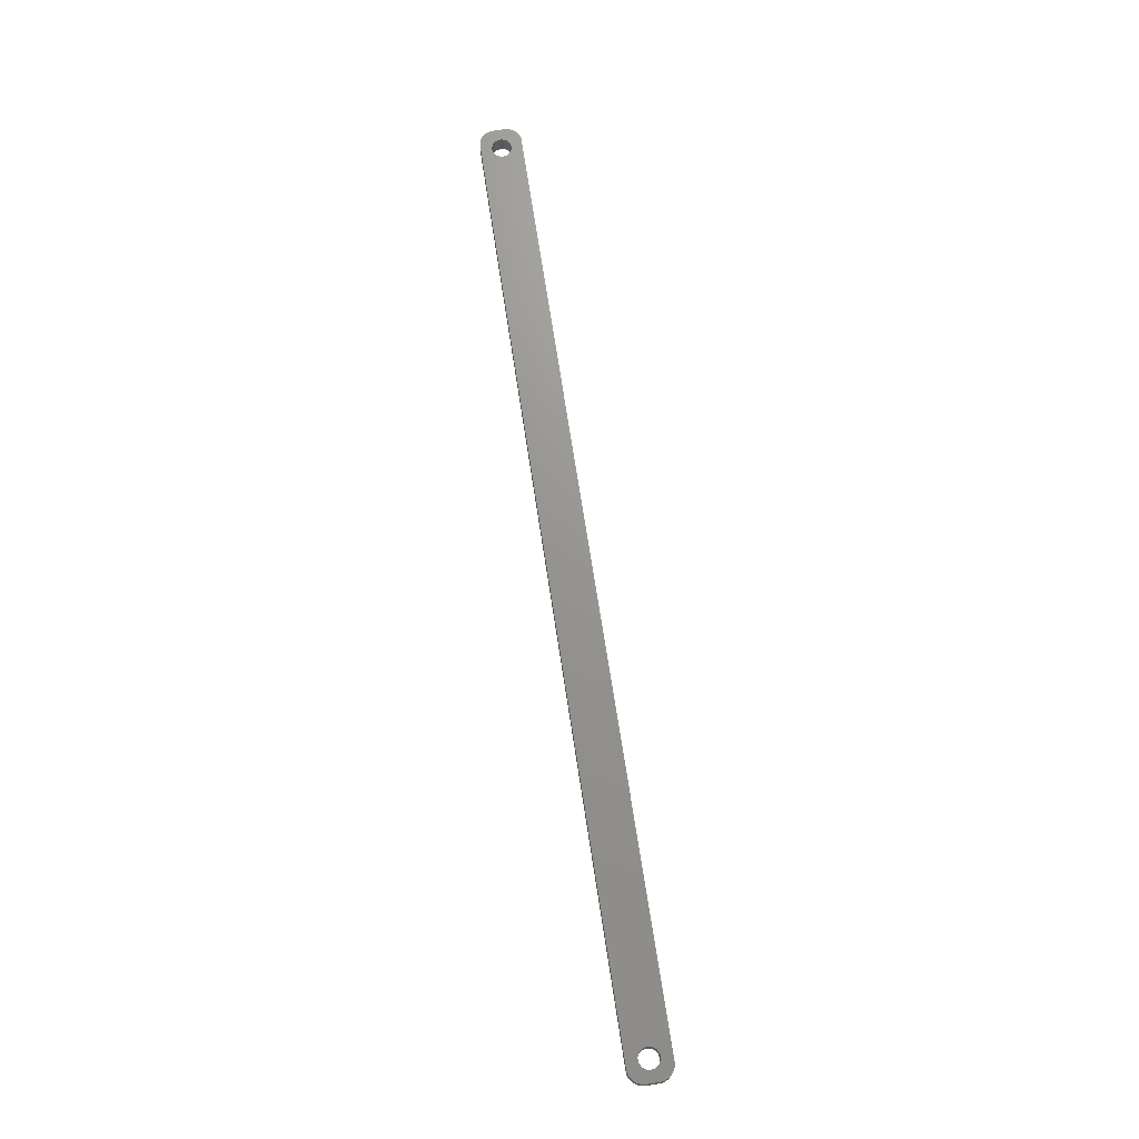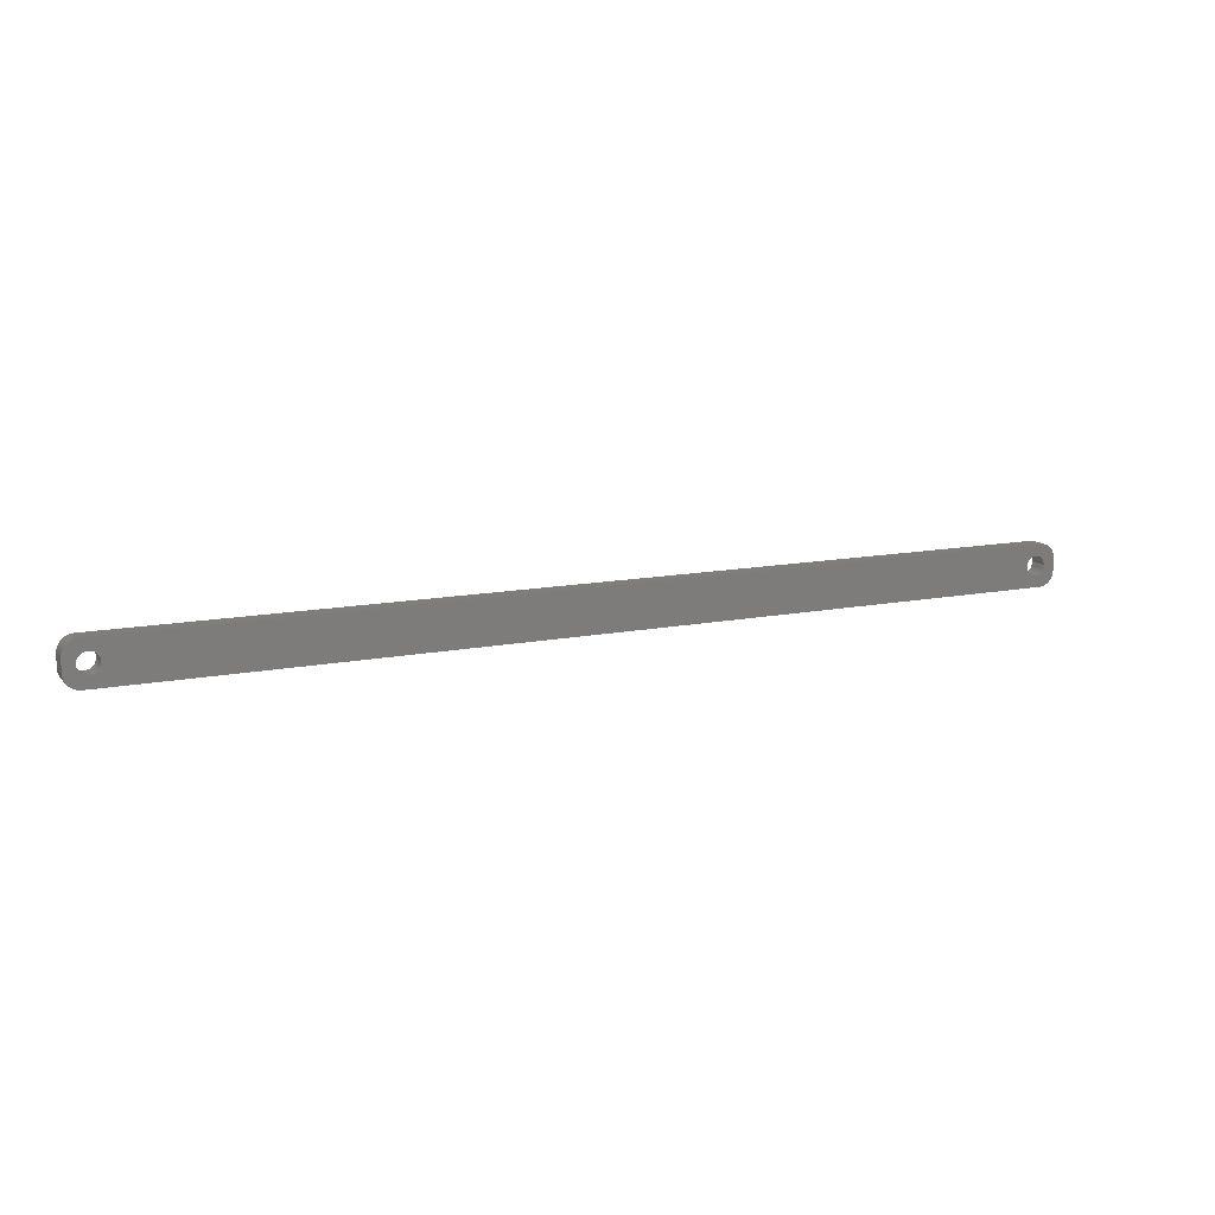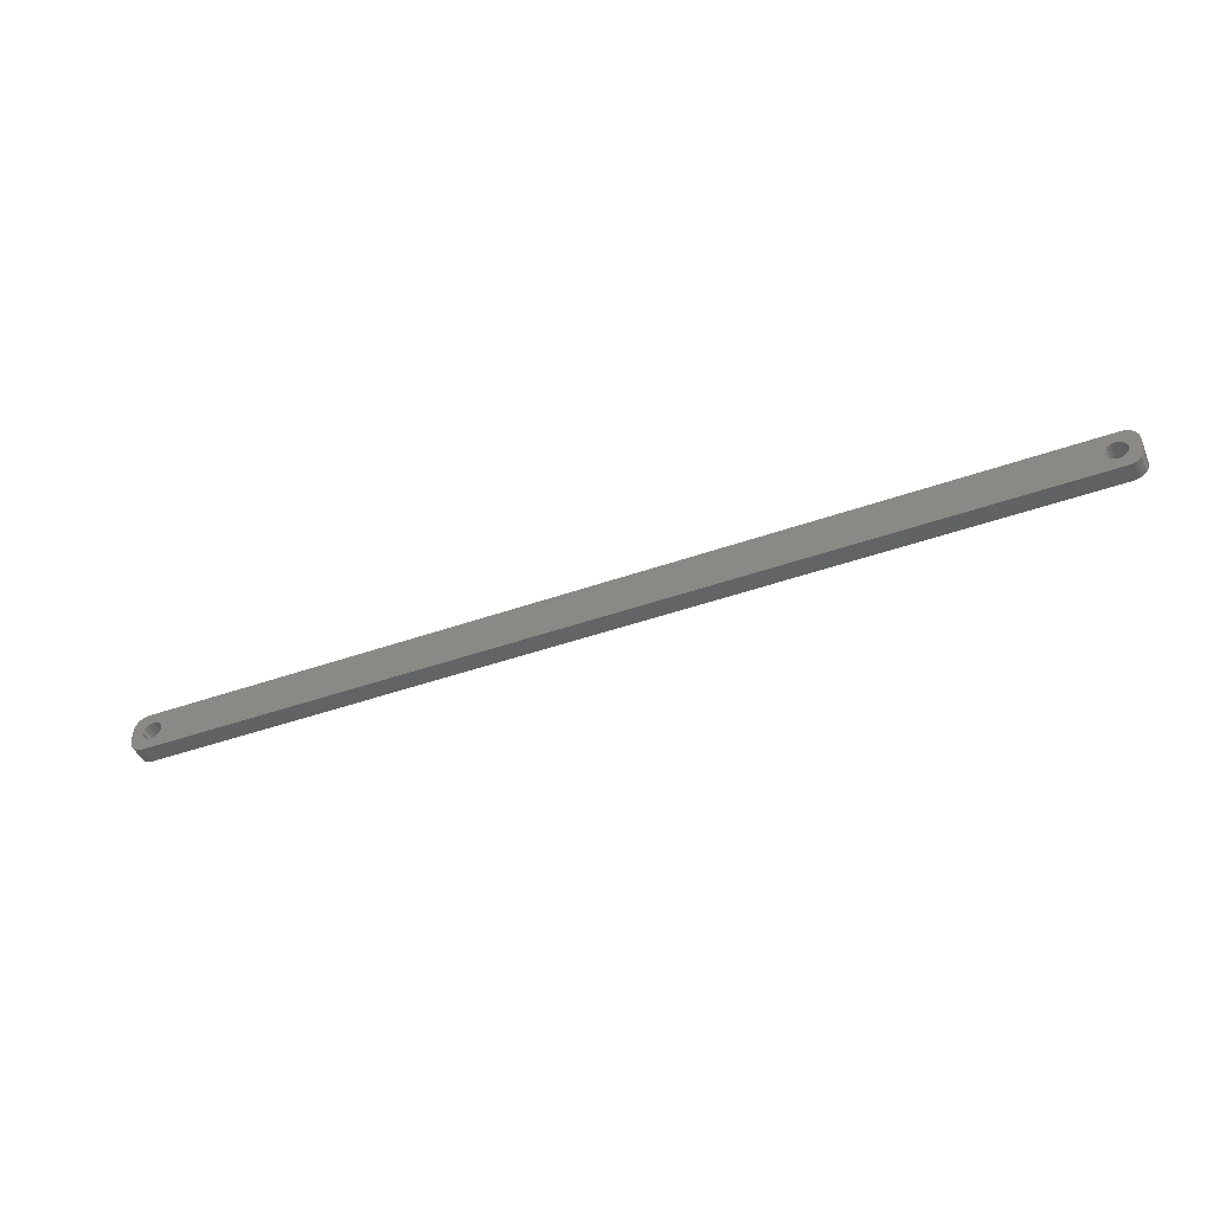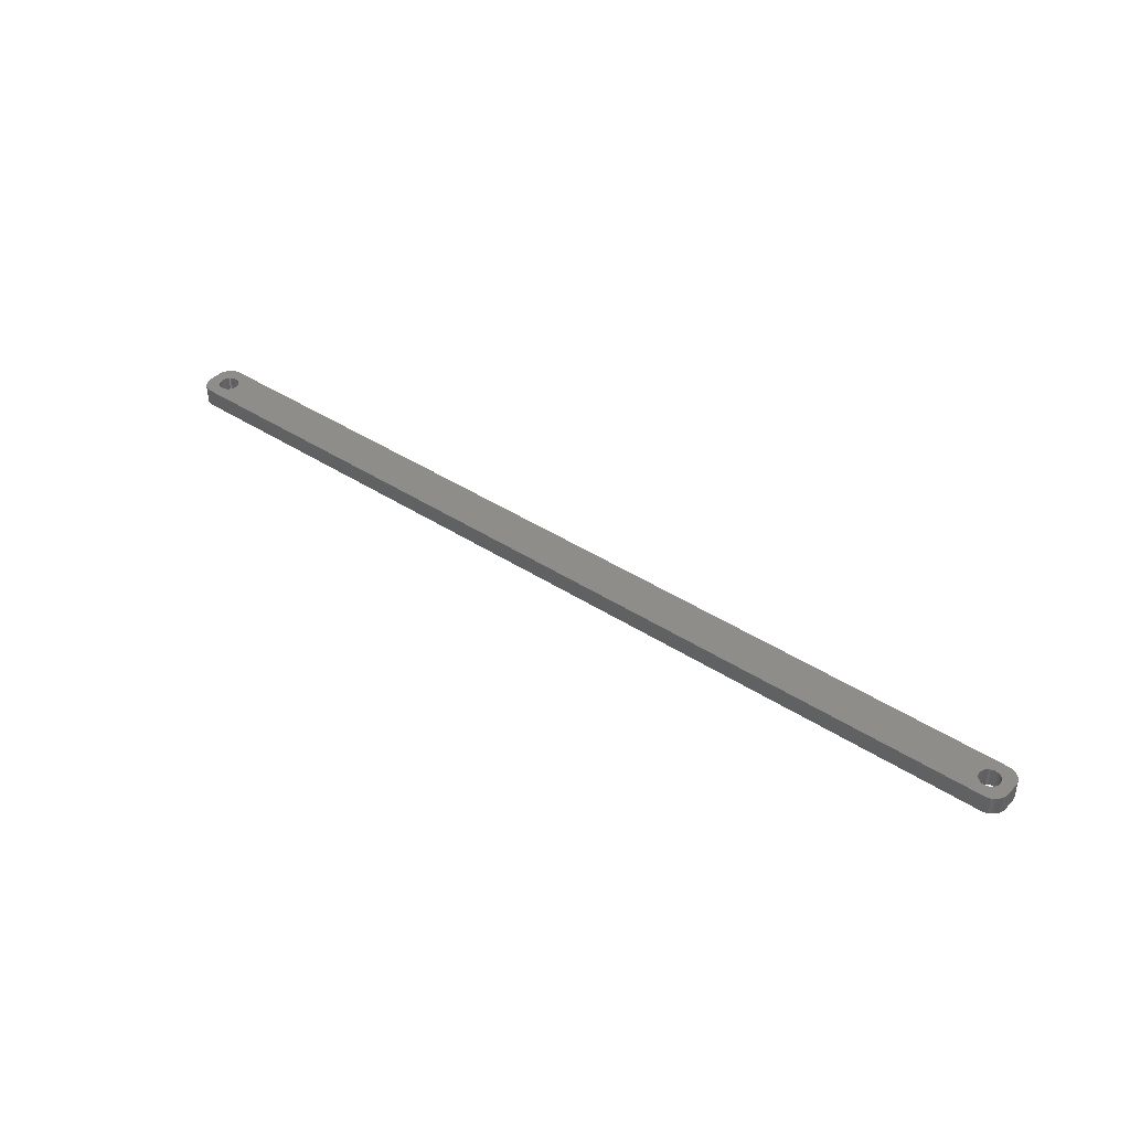
<metadata>
{"format":"stl","ext":"stl","renderer":"f3d","projection":"perspective","resolution":1024,"background":"white","views":[{"elev":70.8,"azim":81.3,"up":"+Z"},{"elev":12.2,"azim":154.2,"up":"+Y"},{"elev":-45.2,"azim":22.2,"up":"+Y"},{"elev":40.7,"azim":-141.4,"up":"+Z"}]}
</metadata>
<code>
# stl→obj: 304 verts, 612 faces
v -147 1.196 0
v -147.2 1.566 6
v -147.2 1.566 0
v -147 1.196 6
v -147.4 1.91 6
v -147.4 1.91 0
v -149 3.091 0
v -148.6 2.941 6
v -149 3.091 6
v -148.6 2.941 0
v -151.4 2.941 0
v -151 3.091 6
v -151.4 2.941 6
v -151 3.091 0
v -153 1.196 6
v -152.8 1.566 0
v -152.8 1.566 6
v -153 1.196 0
v -146.9 -0.8082 0
v -146.8 -0.4073 6
v -146.8 -0.4073 0
v -146.9 -0.8082 6
v -149.8 3.244 0
v -149.4 3.192 6
v -149.8 3.244 6
v -149.4 3.192 0
v -148.3 2.744 0
v -147.9 2.504 6
v -148.3 2.744 6
v -147.9 2.504 0
v -153.2 0.4073 6
v -153.1 0.8082 0
v -153.1 0.8082 6
v -153.2 0.4073 0
v -152.6 1.91 6
v -152.4 2.225 0
v -152.4 2.225 6
v -152.6 1.91 0
v -151.7 2.744 0
v -151.7 2.744 6
v -150.6 3.192 0
v -150.2 3.244 6
v -150.6 3.192 6
v -150.2 3.244 0
v -146.8 0 0
v -146.8 0.4073 6
v -146.8 0.4073 0
v -146.8 0 6
v -147 -1.196 0
v -147 -1.196 6
v -147.9 -2.504 0
v -148.3 -2.744 6
v -147.9 -2.504 6
v -148.3 -2.744 0
v -146.9 0.8082 6
v -146.9 0.8082 0
v -147.6 2.225 6
v -147.6 2.225 0
v -153.2 0 6
v -153.2 0 0
v -152.1 2.504 0
v -152.1 2.504 6
v -147.4 -1.91 0
v -147.2 -1.566 6
v -147.2 -1.566 0
v -147.4 -1.91 6
v -149.8 -3.244 0
v -150.2 -3.244 6
v -149.8 -3.244 6
v -150.2 -3.244 0
v -153 -1.196 6
v -153.1 -0.8082 0
v -153.1 -0.8082 6
v -153 -1.196 0
v -152.8 -1.566 6
v -152.8 -1.566 0
v -149.4 -3.192 0
v -149.4 -3.192 6
v -149 -3.091 0
v -149 -3.091 6
v -148.6 -2.941 6
v -148.6 -2.941 0
v -147.6 -2.225 0
v -147.6 -2.225 6
v -151.7 -2.744 0
v -152.1 -2.504 6
v -151.7 -2.744 6
v -152.1 -2.504 0
v -150.6 -3.192 0
v -151 -3.091 6
v -150.6 -3.192 6
v -151 -3.091 0
v -152.4 -2.225 6
v -152.6 -1.91 0
v -152.6 -1.91 6
v -152.4 -2.225 0
v -153.2 -0.4073 0
v -153.2 -0.4073 6
v -151.4 -2.941 0
v -151.4 -2.941 6
v 151.7 2.744 0
v 152.1 2.504 6
v 151.7 2.744 6
v 152.1 2.504 0
v 153.1 -0.8082 0
v 153.2 -0.4073 6
v 153.2 -0.4073 0
v 153.1 -0.8082 6
v 149.4 -3.192 0
v 149 -3.091 6
v 149.4 -3.192 6
v 149 -3.091 0
v 148.3 2.744 0
v 148.6 2.941 6
v 148.3 2.744 6
v 148.6 2.941 0
v 146.9 0.8082 6
v 147 1.196 0
v 147 1.196 6
v 146.9 0.8082 0
v 148.6 -2.941 6
v 148.6 -2.941 0
v 153 1.196 0
v 152.8 1.566 6
v 152.8 1.566 0
v 153 1.196 6
v 152.6 1.91 6
v 152.6 1.91 0
v 151 3.091 0
v 151.4 2.941 6
v 151 3.091 6
v 151.4 2.941 0
v 150.6 3.192 0
v 150.6 3.192 6
v 150.2 3.244 0
v 150.2 3.244 6
v 146.8 -0.4073 6
v 146.8 0 0
v 146.8 0 6
v 146.8 -0.4073 0
v 147.2 1.566 6
v 147.4 1.91 0
v 147.4 1.91 6
v 147.2 1.566 0
v 147.9 2.504 0
v 147.9 2.504 6
v 149 3.091 0
v 149.4 3.192 6
v 149 3.091 6
v 149.4 3.192 0
v 153.2 0 0
v 153.2 0.4073 6
v 153.2 0.4073 0
v 153.2 0 6
v 152.6 -1.91 0
v 152.8 -1.566 6
v 152.8 -1.566 0
v 152.6 -1.91 6
v 153 -1.196 0
v 153 -1.196 6
v 152.1 -2.504 0
v 151.7 -2.744 6
v 152.1 -2.504 6
v 151.7 -2.744 0
v 149.8 -3.244 0
v 149.8 -3.244 6
v 148.3 -2.744 0
v 147.9 -2.504 6
v 148.3 -2.744 6
v 147.9 -2.504 0
v 147.4 -1.91 6
v 147.2 -1.566 0
v 147.2 -1.566 6
v 147.4 -1.91 0
v 153.1 0.8082 0
v 153.1 0.8082 6
v 152.4 2.225 6
v 152.4 2.225 0
v 149.8 3.244 0
v 149.8 3.244 6
v 146.8 0.4073 6
v 146.8 0.4073 0
v 147.6 2.225 0
v 147.6 2.225 6
v 150.6 -3.192 0
v 150.2 -3.244 6
v 150.6 -3.192 6
v 150.2 -3.244 0
v 151 -3.091 0
v 151 -3.091 6
v 151.4 -2.941 0
v 151.4 -2.941 6
v 152.4 -2.225 0
v 152.4 -2.225 6
v 147 -1.196 0
v 147 -1.196 6
v 146.9 -0.8082 6
v 146.9 -0.8082 0
v 147.6 -2.225 6
v 147.6 -2.225 0
v -157 -2 0
v -157 2 6
v -157 2 0
v -157 -2 6
v 152.3 6.99 0
v -152.3 6.99 6
v 152.3 6.99 6
v -152.3 6.99 0
v -152.3 -6.99 0
v 152.3 -6.99 6
v -152.3 -6.99 6
v 152.3 -6.99 0
v -155.6 -5.423 0
v -155.2 -5.853 6
v -155.6 -5.423 6
v -155.2 -5.853 0
v 157 -2.627 6
v 157 -2 0
v 157 -2 6
v 157 -2.627 0
v 152.9 -6.911 6
v 152.9 -6.911 0
v 156.6 3.841 6
v 156.4 4.409 0
v 156.4 4.409 6
v 156.6 3.841 0
v 154.1 6.524 0
v 153.5 6.755 6
v 154.1 6.524 6
v 153.5 6.755 0
v -154.1 6.524 0
v -154.7 6.222 6
v -154.1 6.524 6
v -154.7 6.222 0
v -152.9 6.911 6
v -152.9 6.911 0
v -156.8 3.243 0
v -156.6 3.841 6
v -156.6 3.841 0
v -156.8 3.243 6
v 157 2 6
v 157 2.627 6
v 156.8 3.243 6
v 156 4.939 6
v 155.6 5.423 6
v 155.2 5.853 6
v 156.8 -3.243 6
v 154.7 6.222 6
v 156.6 -3.841 6
v 156.4 -4.409 6
v 156 -4.939 6
v 152.9 6.911 6
v -153.5 6.755 6
v -155.2 5.853 6
v -155.6 5.423 6
v -156 4.939 6
v 155.6 -5.423 6
v 155.2 -5.853 6
v 154.7 -6.222 6
v 154.1 -6.524 6
v 153.5 -6.755 6
v -152.9 -6.911 6
v -154.1 -6.524 6
v -156 -4.939 6
v -156.6 -3.841 6
v -157 -2.627 6
v -153.5 -6.755 6
v -156.4 4.409 6
v -157 2.627 6
v -154.7 -6.222 6
v -156.4 -4.409 6
v -156.8 -3.243 6
v -156.6 -3.841 0
v -156.8 -3.243 0
v -154.1 -6.524 0
v -153.5 -6.755 0
v -154.7 -6.222 0
v 156 -4.939 0
v 155.6 -5.423 0
v 154.1 -6.524 0
v 154.7 -6.222 0
v 156.8 3.243 0
v 156 4.939 0
v 155.6 5.423 0
v 155.2 5.853 0
v 152.9 6.911 0
v -157 -2.627 0
v 157 2 0
v 156.8 -3.243 0
v 156.6 -3.841 0
v 156.4 -4.409 0
v 157 2.627 0
v 155.2 -5.853 0
v 153.5 -6.755 0
v -152.9 -6.911 0
v -156 -4.939 0
v 154.7 6.222 0
v -155.2 5.853 0
v -156 4.939 0
v -157 2.627 0
v -153.5 6.755 0
v -156.4 -4.409 0
v -155.6 5.423 0
v -156.4 4.409 0
f 1 2 3
f 2 1 4
f 3 5 6
f 5 3 2
f 7 8 9
f 8 7 10
f 11 12 13
f 12 11 14
f 15 16 17
f 16 15 18
f 19 20 21
f 20 19 22
f 23 24 25
f 24 23 26
f 27 28 29
f 28 27 30
f 31 32 33
f 32 31 34
f 35 36 37
f 36 35 38
f 39 13 40
f 13 39 11
f 41 42 43
f 42 41 44
f 45 46 47
f 46 45 48
f 49 22 19
f 22 49 50
f 51 52 53
f 52 51 54
f 47 55 56
f 55 47 46
f 56 4 1
f 4 56 55
f 30 57 28
f 57 30 58
f 6 57 58
f 57 6 5
f 44 25 42
f 25 44 23
f 26 9 24
f 9 26 7
f 10 29 8
f 29 10 27
f 59 34 31
f 34 59 60
f 33 18 15
f 18 33 32
f 17 38 35
f 38 17 16
f 14 43 12
f 43 14 41
f 61 40 62
f 40 61 39
f 36 62 37
f 62 36 61
f 63 64 65
f 64 63 66
f 67 68 69
f 68 67 70
f 71 72 73
f 72 71 74
f 75 74 71
f 74 75 76
f 77 69 78
f 69 77 67
f 21 48 45
f 48 21 20
f 79 78 80
f 78 79 77
f 54 81 52
f 81 54 82
f 82 80 81
f 80 82 79
f 83 53 84
f 53 83 51
f 65 50 49
f 50 65 64
f 85 86 87
f 86 85 88
f 89 90 91
f 90 89 92
f 70 91 68
f 91 70 89
f 93 94 95
f 94 93 96
f 88 93 86
f 93 88 96
f 73 97 98
f 97 73 72
f 98 60 59
f 60 98 97
f 83 66 63
f 66 83 84
f 99 87 100
f 87 99 85
f 95 76 75
f 76 95 94
f 92 100 90
f 100 92 99
f 101 102 103
f 102 101 104
f 105 106 107
f 106 105 108
f 109 110 111
f 110 109 112
f 113 114 115
f 114 113 116
f 117 118 119
f 118 117 120
f 112 121 110
f 121 112 122
f 123 124 125
f 124 123 126
f 125 127 128
f 127 125 124
f 129 130 131
f 130 129 132
f 133 131 134
f 131 133 129
f 135 134 136
f 134 135 133
f 137 138 139
f 138 137 140
f 141 142 143
f 142 141 144
f 145 115 146
f 115 145 113
f 147 148 149
f 148 147 150
f 151 152 153
f 152 151 154
f 155 156 157
f 156 155 158
f 159 108 105
f 108 159 160
f 161 162 163
f 162 161 164
f 165 111 166
f 111 165 109
f 167 168 169
f 168 167 170
f 171 172 173
f 172 171 174
f 175 126 123
f 126 175 176
f 128 177 178
f 177 128 127
f 104 177 102
f 177 104 178
f 179 136 180
f 136 179 135
f 132 103 130
f 103 132 101
f 181 120 117
f 120 181 182
f 139 182 181
f 182 139 138
f 119 144 141
f 144 119 118
f 116 149 114
f 149 116 147
f 150 180 148
f 180 150 179
f 183 146 184
f 146 183 145
f 143 183 184
f 183 143 142
f 107 154 151
f 154 107 106
f 185 186 187
f 186 185 188
f 189 187 190
f 187 189 185
f 191 190 192
f 190 191 189
f 193 163 194
f 163 193 161
f 188 166 186
f 166 188 165
f 122 169 121
f 169 122 167
f 173 195 196
f 195 173 172
f 197 140 137
f 140 197 198
f 199 174 171
f 174 199 200
f 153 176 175
f 176 153 152
f 157 160 159
f 160 157 156
f 164 192 162
f 192 164 191
f 193 158 155
f 158 193 194
f 196 198 197
f 198 196 195
f 170 199 168
f 199 170 200
f 201 202 203
f 202 201 204
f 205 206 207
f 206 205 208
f 209 210 211
f 210 209 212
f 213 214 215
f 214 213 216
f 217 218 219
f 218 217 220
f 212 221 210
f 221 212 222
f 223 224 225
f 224 223 226
f 227 228 229
f 228 227 230
f 231 232 233
f 232 231 234
f 208 235 206
f 235 208 236
f 237 238 239
f 238 237 240
f 126 241 242
f 241 154 219
f 124 242 243
f 106 219 154
f 124 243 223
f 108 219 106
f 127 223 225
f 160 219 108
f 127 225 244
f 219 160 217
f 177 244 245
f 156 217 160
f 177 245 246
f 217 156 247
f 102 246 248
f 247 156 249
f 102 248 229
f 158 249 156
f 103 229 228
f 249 158 250
f 250 158 251
f 241 152 154
f 241 176 152
f 241 126 176
f 103 228 252
f 242 124 126
f 223 127 124
f 244 177 127
f 130 252 207
f 246 102 177
f 229 103 102
f 252 130 103
f 207 131 130
f 207 134 131
f 207 136 134
f 207 180 136
f 207 148 180
f 207 149 148
f 207 114 149
f 207 115 114
f 207 146 115
f 207 184 146
f 181 48 139
f 46 181 117
f 55 117 119
f 4 119 141
f 2 141 143
f 5 143 184
f 57 184 207
f 181 46 48
f 117 55 46
f 119 4 55
f 141 2 4
f 143 5 2
f 184 57 5
f 206 57 207
f 57 206 28
f 28 206 29
f 29 206 8
f 8 206 9
f 9 206 24
f 24 206 25
f 25 206 42
f 206 43 42
f 206 12 43
f 206 13 12
f 235 13 206
f 13 235 40
f 253 40 235
f 233 40 253
f 40 233 62
f 232 62 233
f 254 62 232
f 62 254 37
f 255 37 254
f 256 37 255
f 37 256 35
f 194 251 158
f 251 194 257
f 257 194 258
f 163 258 194
f 258 163 259
f 259 163 260
f 162 260 163
f 260 162 261
f 261 162 221
f 192 221 162
f 221 192 210
f 190 210 192
f 187 210 190
f 186 210 187
f 166 210 186
f 111 210 166
f 110 210 111
f 121 210 110
f 169 210 121
f 168 210 169
f 199 210 168
f 48 137 139
f 20 137 48
f 137 20 197
f 22 197 20
f 197 22 196
f 50 196 22
f 196 50 173
f 64 173 50
f 173 64 171
f 66 171 64
f 171 66 199
f 84 199 66
f 199 84 210
f 211 84 53
f 211 53 52
f 211 52 81
f 211 81 80
f 211 80 78
f 211 78 69
f 211 69 68
f 84 211 210
f 91 211 68
f 90 211 91
f 100 211 90
f 262 100 87
f 263 87 86
f 214 86 93
f 264 93 95
f 265 95 75
f 100 262 211
f 266 75 71
f 204 71 73
f 204 73 98
f 204 98 59
f 87 267 262
f 268 35 256
f 238 35 268
f 204 59 202
f 35 238 17
f 71 204 266
f 240 17 238
f 87 263 267
f 269 17 240
f 86 270 263
f 17 269 15
f 86 214 270
f 202 15 269
f 93 215 214
f 15 202 33
f 93 264 215
f 33 202 31
f 95 271 264
f 31 202 59
f 95 265 271
f 75 272 265
f 75 266 272
f 273 272 274
f 272 273 265
f 275 267 263
f 267 275 276
f 277 263 270
f 263 277 275
f 257 278 251
f 278 257 279
f 280 259 260
f 259 280 281
f 243 226 223
f 226 243 282
f 225 283 244
f 283 225 224
f 284 246 245
f 246 284 285
f 286 207 252
f 207 286 205
f 287 204 201
f 204 287 266
f 159 218 220
f 218 151 288
f 157 220 289
f 153 288 151
f 157 289 290
f 175 288 153
f 155 290 291
f 123 288 175
f 155 291 278
f 288 123 292
f 193 278 279
f 125 292 123
f 193 279 293
f 292 125 282
f 161 293 281
f 282 125 226
f 161 281 280
f 128 226 125
f 164 280 294
f 226 128 224
f 224 128 283
f 218 107 151
f 218 105 107
f 218 159 105
f 164 294 222
f 220 157 159
f 290 155 157
f 278 193 155
f 191 222 212
f 293 161 193
f 280 164 161
f 222 191 164
f 212 189 191
f 212 185 189
f 212 188 185
f 212 165 188
f 212 109 165
f 212 112 109
f 212 122 112
f 212 167 122
f 212 170 167
f 212 200 170
f 140 45 138
f 21 140 198
f 19 198 195
f 49 195 172
f 65 172 174
f 63 174 200
f 83 200 212
f 140 21 45
f 198 19 21
f 195 49 19
f 172 65 49
f 174 63 65
f 200 83 63
f 209 83 212
f 83 209 51
f 51 209 54
f 54 209 82
f 82 209 79
f 79 209 77
f 77 209 67
f 67 209 70
f 209 89 70
f 209 92 89
f 209 99 92
f 295 99 209
f 99 295 85
f 276 85 295
f 275 85 276
f 85 275 88
f 277 88 275
f 216 88 277
f 88 216 96
f 213 96 216
f 296 96 213
f 96 296 94
f 178 283 128
f 283 178 284
f 284 178 285
f 104 285 178
f 285 104 297
f 297 104 227
f 101 227 104
f 227 101 230
f 230 101 286
f 132 286 101
f 286 132 205
f 129 205 132
f 133 205 129
f 135 205 133
f 179 205 135
f 150 205 179
f 147 205 150
f 116 205 147
f 113 205 116
f 145 205 113
f 183 205 145
f 45 182 138
f 47 182 45
f 182 47 120
f 56 120 47
f 120 56 118
f 1 118 56
f 118 1 144
f 3 144 1
f 144 3 142
f 6 142 3
f 142 6 183
f 58 183 6
f 183 58 205
f 208 58 30
f 208 30 27
f 208 27 10
f 208 10 7
f 208 7 26
f 208 26 23
f 208 23 44
f 58 208 205
f 41 208 44
f 14 208 41
f 11 208 14
f 236 11 39
f 231 39 61
f 298 61 36
f 299 36 38
f 239 38 16
f 11 236 208
f 300 16 18
f 203 18 32
f 203 32 34
f 203 34 60
f 39 301 236
f 302 94 296
f 273 94 302
f 203 60 201
f 94 273 76
f 18 203 300
f 274 76 273
f 39 231 301
f 287 76 274
f 61 234 231
f 76 287 74
f 61 298 234
f 201 74 287
f 36 303 298
f 74 201 72
f 36 299 303
f 72 201 97
f 38 304 299
f 97 201 60
f 38 239 304
f 16 237 239
f 16 300 237
f 274 266 287
f 266 274 272
f 213 264 296
f 264 213 215
f 302 265 273
f 265 302 271
f 216 270 214
f 270 216 277
f 276 262 267
f 262 276 295
f 219 288 241
f 288 219 218
f 247 220 217
f 220 247 289
f 250 290 249
f 290 250 291
f 251 291 250
f 291 251 278
f 281 258 259
f 258 281 293
f 294 260 261
f 260 294 280
f 244 284 245
f 284 244 283
f 285 248 246
f 248 285 297
f 230 252 228
f 252 230 286
f 297 229 248
f 229 297 227
f 236 253 235
f 253 236 301
f 300 240 237
f 240 300 269
f 296 271 302
f 271 296 264
f 295 211 262
f 211 295 209
f 242 282 243
f 282 242 292
f 249 289 247
f 289 249 290
f 293 257 258
f 257 293 279
f 222 261 221
f 261 222 294
f 298 255 254
f 255 298 303
f 299 255 303
f 255 299 256
f 301 233 253
f 233 301 231
f 203 269 300
f 269 203 202
f 241 292 242
f 292 241 288
f 234 254 232
f 254 234 298
f 239 268 304
f 268 239 238
f 304 256 299
f 256 304 268

</code>
